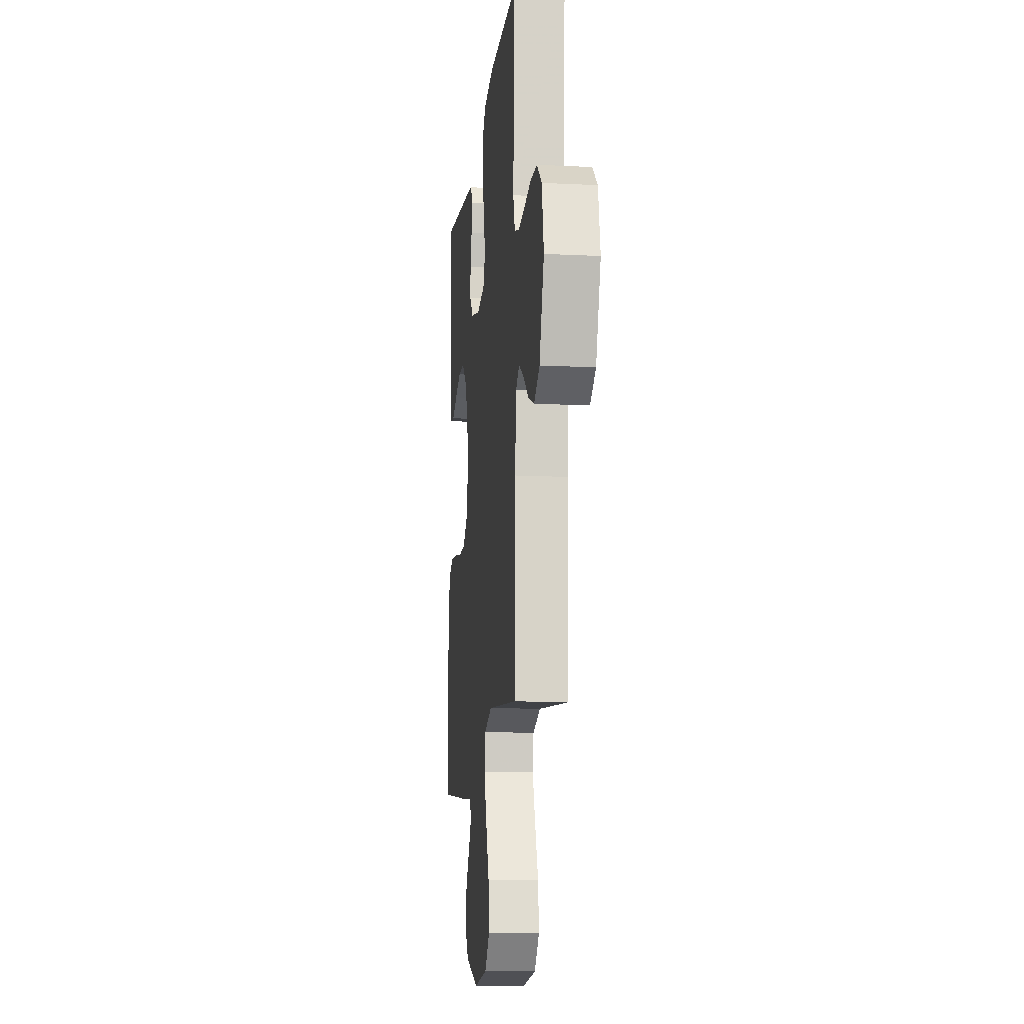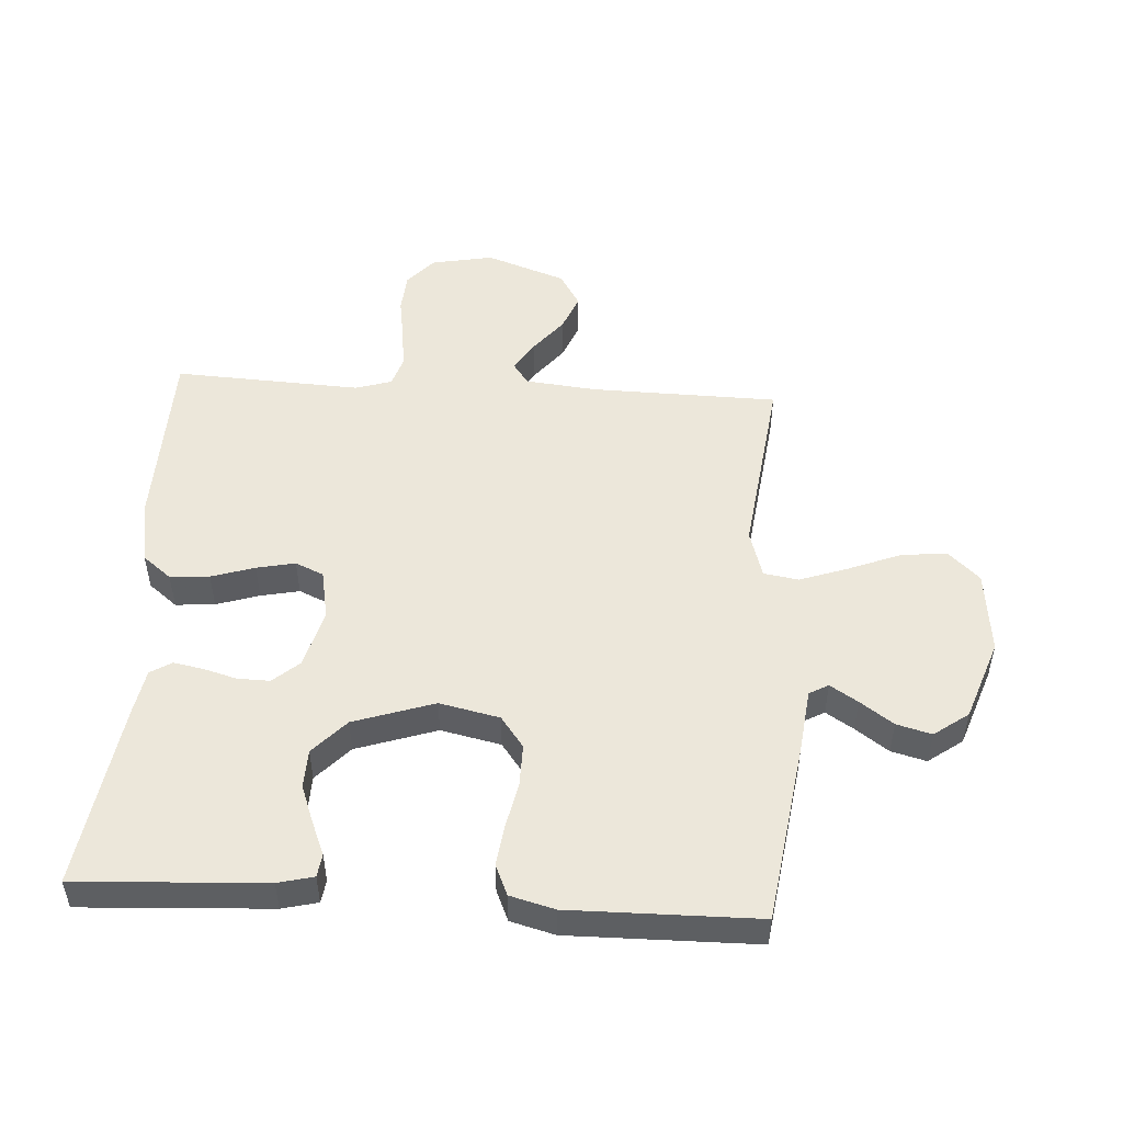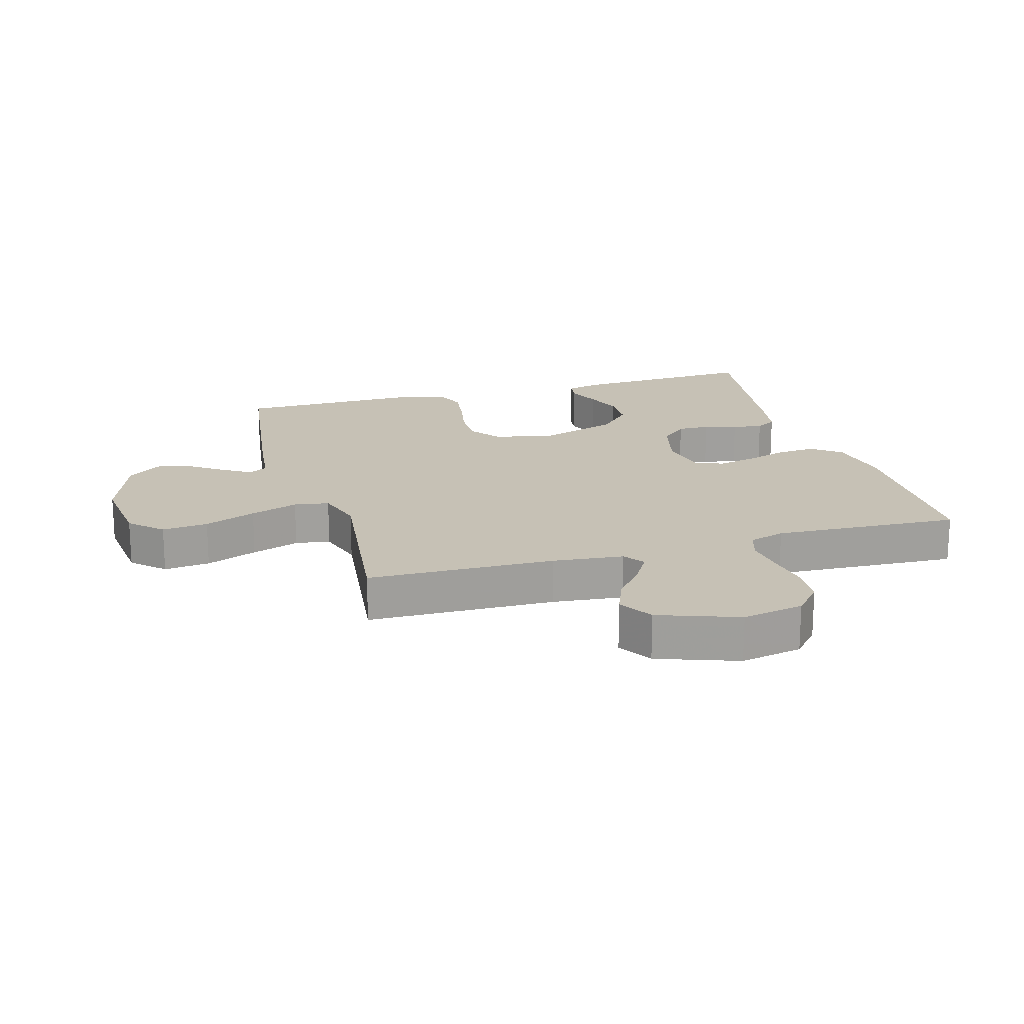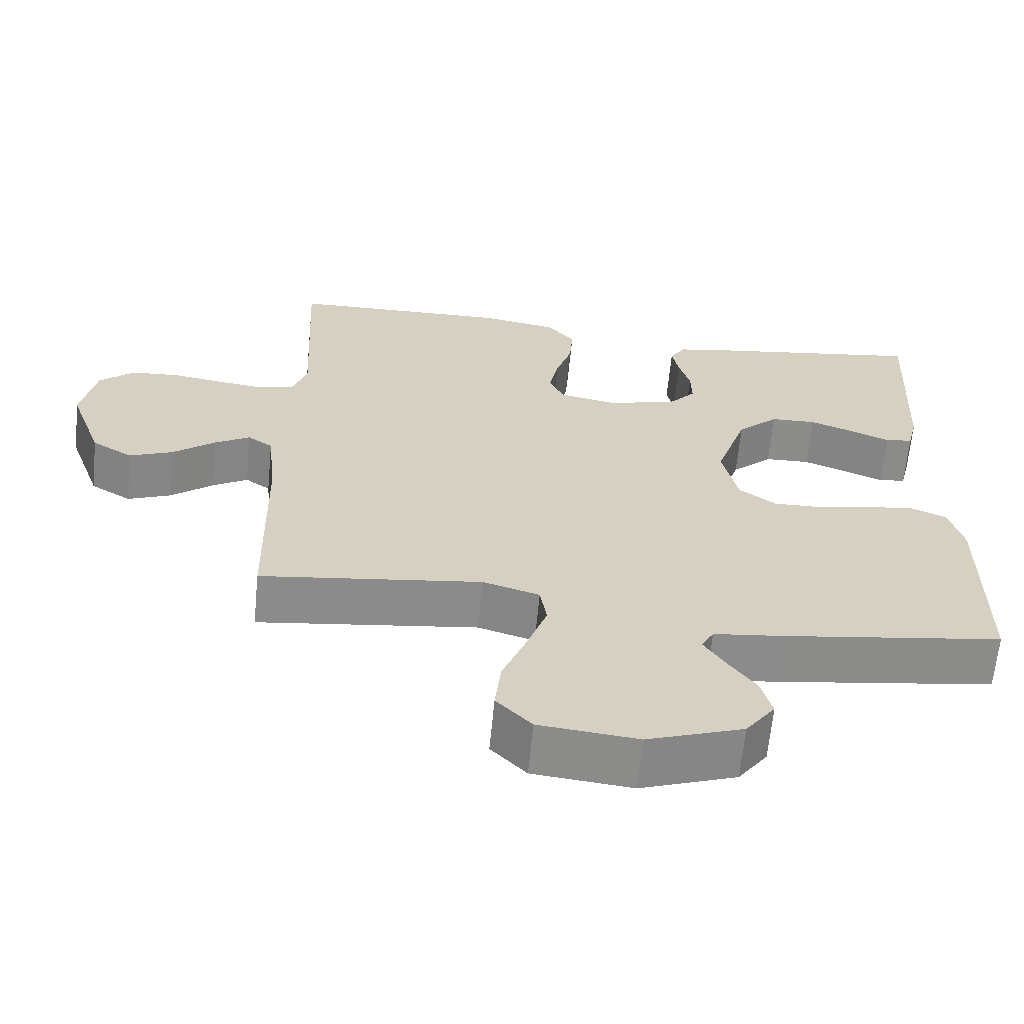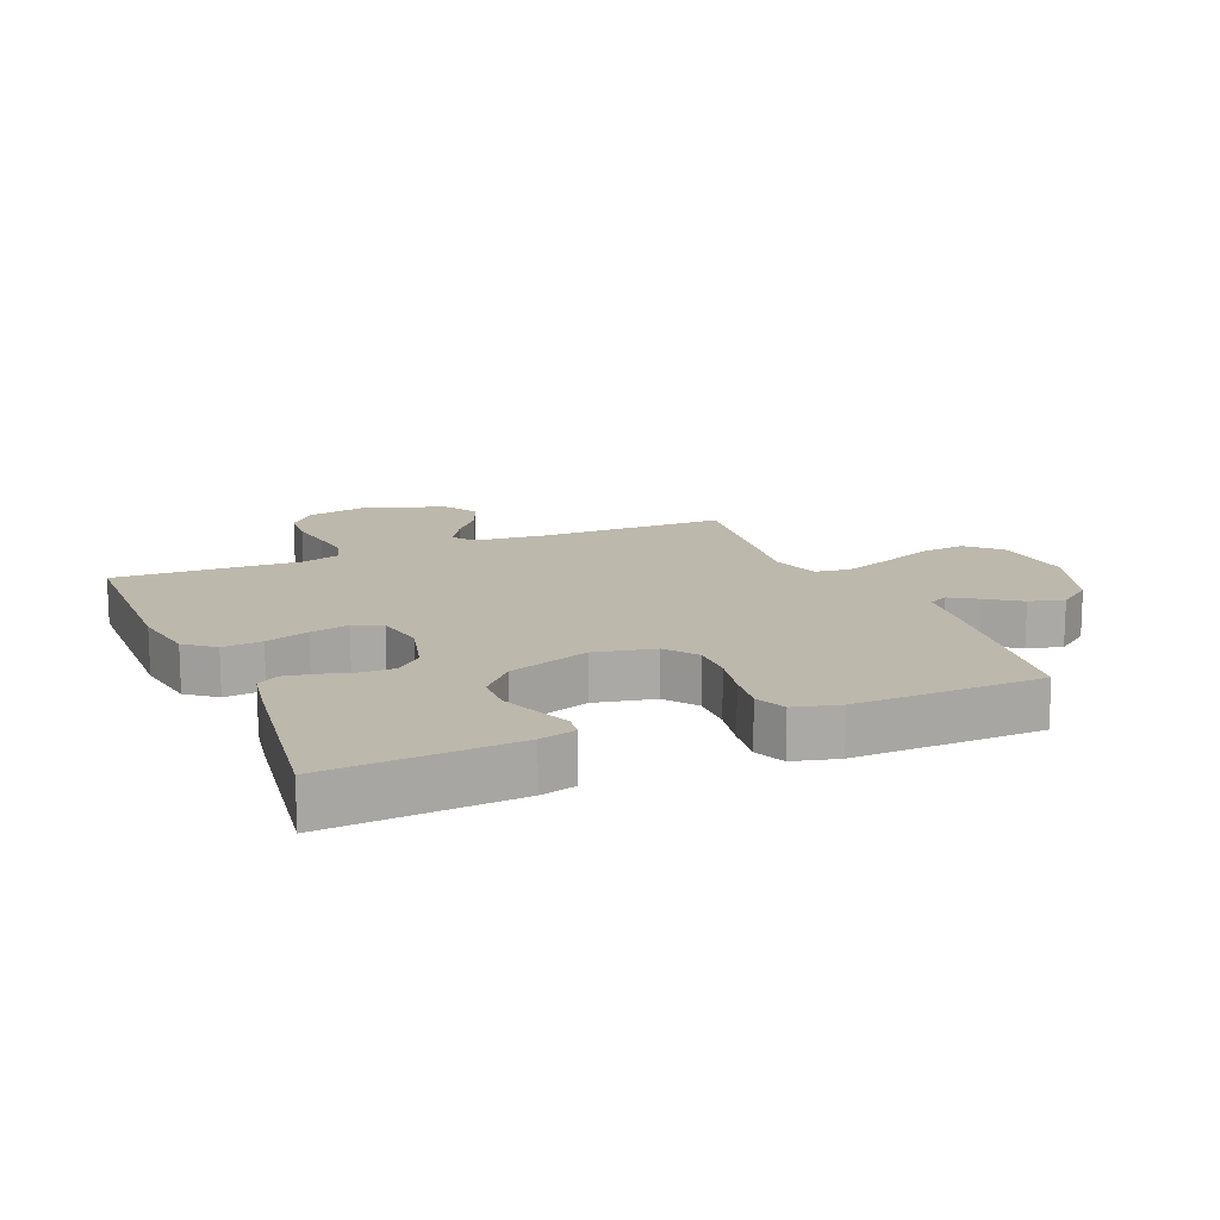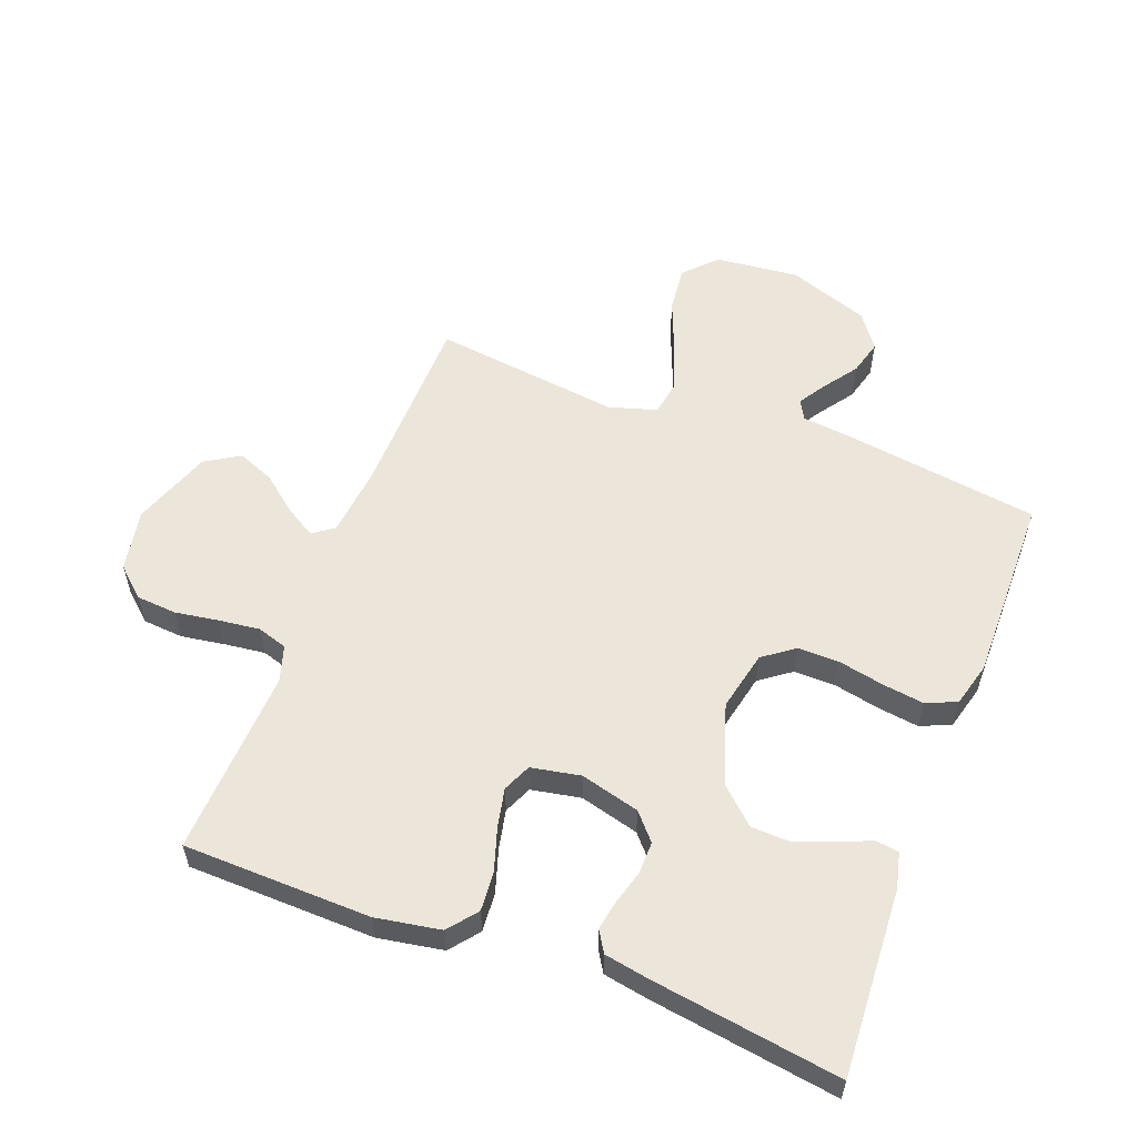
<metadata>
{"format":"obj","ext":"obj","renderer":"f3d","projection":"perspective","resolution":1024,"background":"white","views":[{"elev":-13.4,"azim":-96.4,"up":"+Z"},{"elev":50.4,"azim":93.5,"up":"+Y"},{"elev":18.7,"azim":-106.2,"up":"+Y"},{"elev":-64.1,"azim":-5.5,"up":"+Z"},{"elev":14.7,"azim":66.9,"up":"+Y"},{"elev":56.7,"azim":20.8,"up":"+Y"}]}
</metadata>
<code>
v 0.5 0.07 -0.5
v 0.2 0.07 -0.543
v 0.106 0.07 -0.554
v 0.089 0.07 -0.585
v 0.117 0.07 -0.629
v 0.155 0.07 -0.682
v 0.17 0.07 -0.738
v 0.13 0.07 -0.793
v 0 0.07 -0.839
v -0.134 0.07 -0.825
v -0.182 0.07 -0.775
v -0.174 0.07 -0.701
v -0.141 0.07 -0.618
v -0.114 0.07 -0.541
v -0.123 0.07 -0.485
v -0.2 0.07 -0.462
v -0.5 0.07 -0.5
v -0.506 0.07 -0.2
v -0.518 0.07 -0.086
v -0.552 0.07 -0.062
v -0.6 0.07 -0.091
v -0.657 0.07 -0.137
v -0.716 0.07 -0.161
v -0.771 0.07 -0.128
v -0.817 0.07 0
v -0.798 0.07 0.099
v -0.751 0.07 0.141
v -0.686 0.07 0.146
v -0.616 0.07 0.135
v -0.551 0.07 0.127
v -0.503 0.07 0.142
v -0.485 0.07 0.2
v -0.5 0.07 0.5
v -0.2 0.07 0.507
v -0.096 0.07 0.489
v -0.059 0.07 0.443
v -0.064 0.07 0.38
v -0.086 0.07 0.311
v -0.099 0.07 0.249
v -0.079 0.07 0.204
v 0 0.07 0.189
v 0.095 0.07 0.214
v 0.132 0.07 0.256
v 0.131 0.07 0.308
v 0.116 0.07 0.361
v 0.107 0.07 0.409
v 0.128 0.07 0.443
v 0.2 0.07 0.456
v 0.5 0.07 0.5
v 0.484 0.07 0.2
v 0.47 0.07 0.143
v 0.433 0.07 0.138
v 0.38 0.07 0.16
v 0.319 0.07 0.183
v 0.257 0.07 0.181
v 0.201 0.07 0.129
v 0.158 0.07 0
v 0.179 0.07 -0.096
v 0.229 0.07 -0.133
v 0.296 0.07 -0.132
v 0.369 0.07 -0.117
v 0.435 0.07 -0.108
v 0.484 0.07 -0.129
v 0.503 0.07 -0.2
v 0.5 0 -0.5
v 0.2 0 -0.543
v 0.106 0 -0.554
v 0.089 0 -0.585
v 0.117 0 -0.629
v 0.155 0 -0.682
v 0.17 0 -0.738
v 0.13 0 -0.793
v 0 0 -0.839
v -0.134 0 -0.825
v -0.182 0 -0.775
v -0.174 0 -0.701
v -0.141 0 -0.618
v -0.114 0 -0.541
v -0.123 0 -0.485
v -0.2 0 -0.462
v -0.5 0 -0.5
v -0.506 0 -0.2
v -0.518 0 -0.086
v -0.552 0 -0.062
v -0.6 0 -0.091
v -0.657 0 -0.137
v -0.716 0 -0.161
v -0.771 0 -0.128
v -0.817 0 0
v -0.798 0 0.099
v -0.751 0 0.141
v -0.686 0 0.146
v -0.616 0 0.135
v -0.551 0 0.127
v -0.503 0 0.142
v -0.485 0 0.2
v -0.5 0 0.5
v -0.2 0 0.507
v -0.096 0 0.489
v -0.059 0 0.443
v -0.064 0 0.38
v -0.086 0 0.311
v -0.099 0 0.249
v -0.079 0 0.204
v 0 0 0.189
v 0.095 0 0.214
v 0.132 0 0.256
v 0.131 0 0.308
v 0.116 0 0.361
v 0.107 0 0.409
v 0.128 0 0.443
v 0.2 0 0.456
v 0.5 0 0.5
v 0.484 0 0.2
v 0.47 0 0.143
v 0.433 0 0.138
v 0.38 0 0.16
v 0.319 0 0.183
v 0.257 0 0.181
v 0.201 0 0.129
v 0.158 0 0
v 0.179 0 -0.096
v 0.229 0 -0.133
v 0.296 0 -0.132
v 0.369 0 -0.117
v 0.435 0 -0.108
v 0.484 0 -0.129
v 0.503 0 -0.2
f 60 61 62 63
f 60 63 64 1
f 50 51 52 53
f 50 53 54
f 49 50 54 55
f 44 45 46 47
f 44 47 48 49
f 35 36 37 38
f 35 38 39
f 32 33 34 35
f 31 32 35 39
f 30 31 39 40
f 26 27 28 29
f 26 29 30
f 25 26 30
f 21 22 23 24
f 20 21 24 25
f 16 17 18
f 15 16 18 19
f 10 11 12 13
f 10 13 14
f 9 10 14
f 8 9 14 15
f 5 6 7 8
f 4 5 8 15
f 60 1 2 3
f 59 60 3 4
f 44 49 55 56
f 43 44 56 57
f 42 43 57
f 41 42 57 58
f 20 25 30 40
f 19 20 40 41
f 15 19 41 58
f 4 15 58 59
f 127 126 125 124
f 65 128 127 124
f 117 116 115 114
f 118 117 114
f 119 118 114 113
f 111 110 109 108
f 113 112 111 108
f 102 101 100 99
f 103 102 99
f 99 98 97 96
f 103 99 96 95
f 104 103 95 94
f 93 92 91 90
f 94 93 90
f 94 90 89
f 88 87 86 85
f 89 88 85 84
f 82 81 80
f 83 82 80 79
f 77 76 75 74
f 78 77 74
f 78 74 73
f 79 78 73 72
f 72 71 70 69
f 79 72 69 68
f 67 66 65 124
f 68 67 124 123
f 120 119 113 108
f 121 120 108 107
f 121 107 106
f 122 121 106 105
f 104 94 89 84
f 105 104 84 83
f 122 105 83 79
f 123 122 79 68
f 1 65 66 2
f 2 66 67 3
f 3 67 68 4
f 4 68 69 5
f 5 69 70 6
f 6 70 71 7
f 7 71 72 8
f 8 72 73 9
f 9 73 74 10
f 10 74 75 11
f 11 75 76 12
f 12 76 77 13
f 13 77 78 14
f 14 78 79 15
f 15 79 80 16
f 16 80 81 17
f 17 81 82 18
f 18 82 83 19
f 19 83 84 20
f 20 84 85 21
f 21 85 86 22
f 22 86 87 23
f 23 87 88 24
f 24 88 89 25
f 25 89 90 26
f 26 90 91 27
f 27 91 92 28
f 28 92 93 29
f 29 93 94 30
f 30 94 95 31
f 31 95 96 32
f 32 96 97 33
f 33 97 98 34
f 34 98 99 35
f 35 99 100 36
f 36 100 101 37
f 37 101 102 38
f 38 102 103 39
f 39 103 104 40
f 40 104 105 41
f 41 105 106 42
f 42 106 107 43
f 43 107 108 44
f 44 108 109 45
f 45 109 110 46
f 46 110 111 47
f 47 111 112 48
f 48 112 113 49
f 49 113 114 50
f 50 114 115 51
f 51 115 116 52
f 52 116 117 53
f 53 117 118 54
f 54 118 119 55
f 55 119 120 56
f 56 120 121 57
f 57 121 122 58
f 58 122 123 59
f 59 123 124 60
f 60 124 125 61
f 61 125 126 62
f 62 126 127 63
f 63 127 128 64
f 64 128 65 1

</code>
